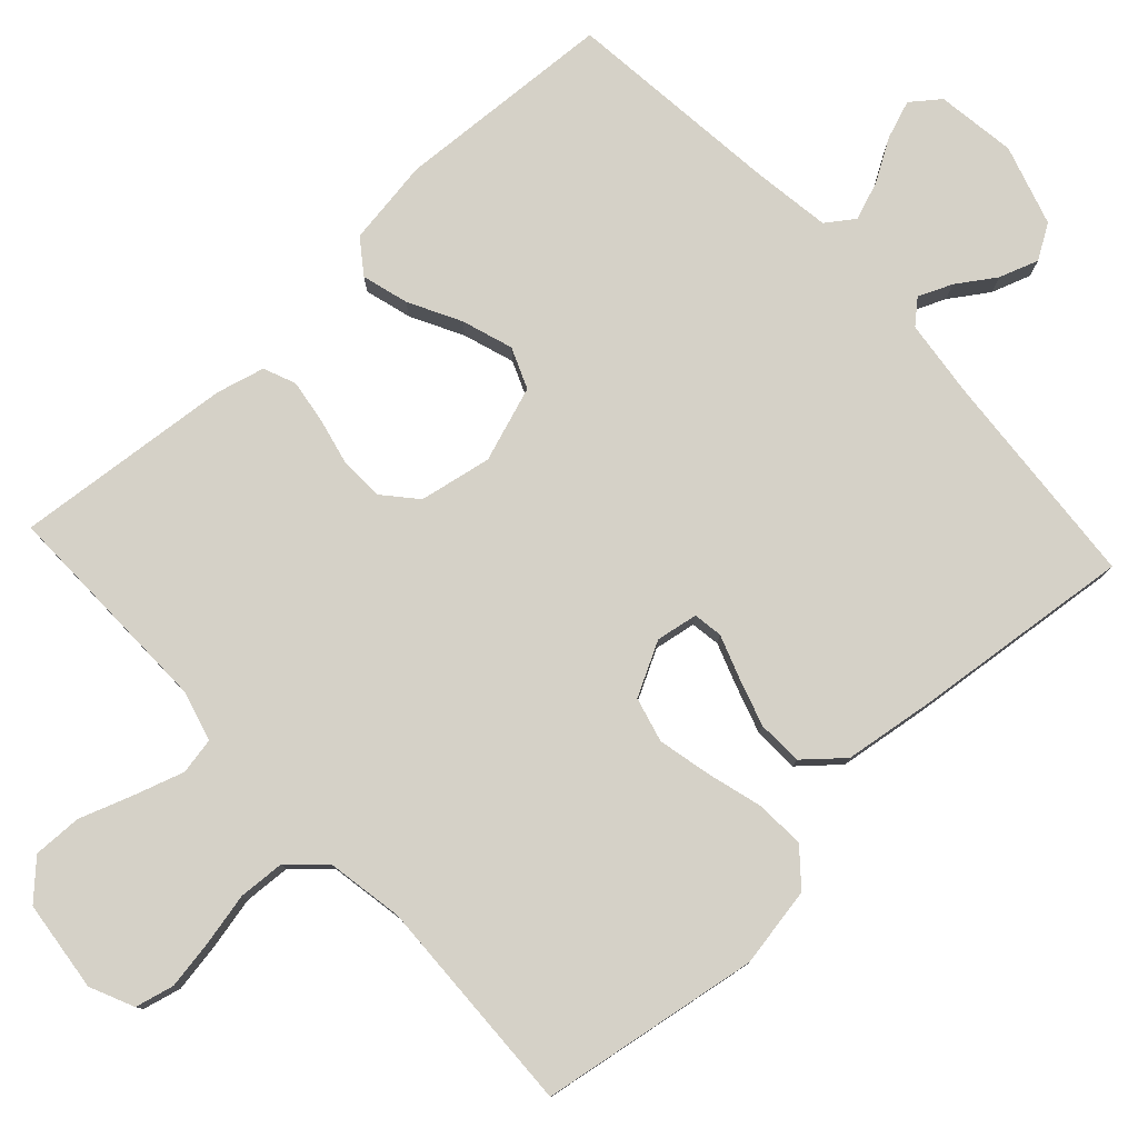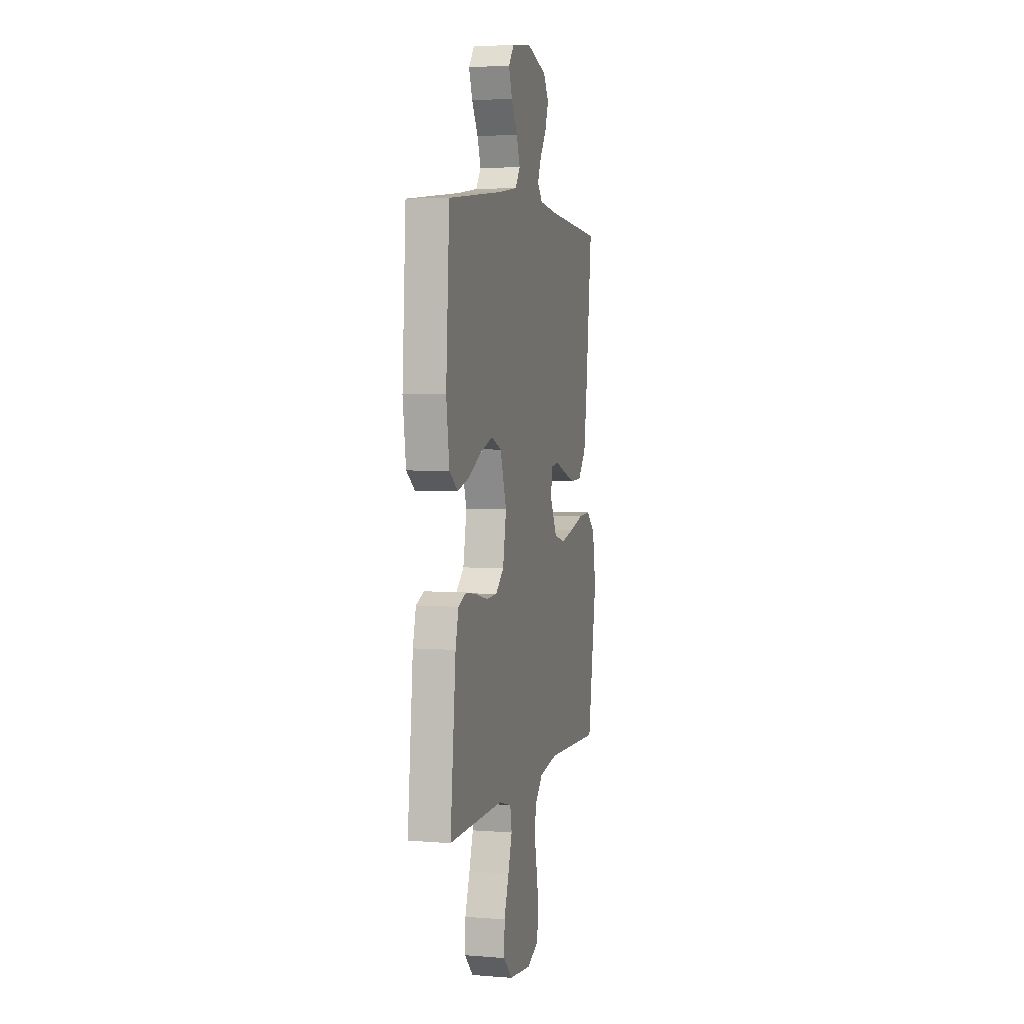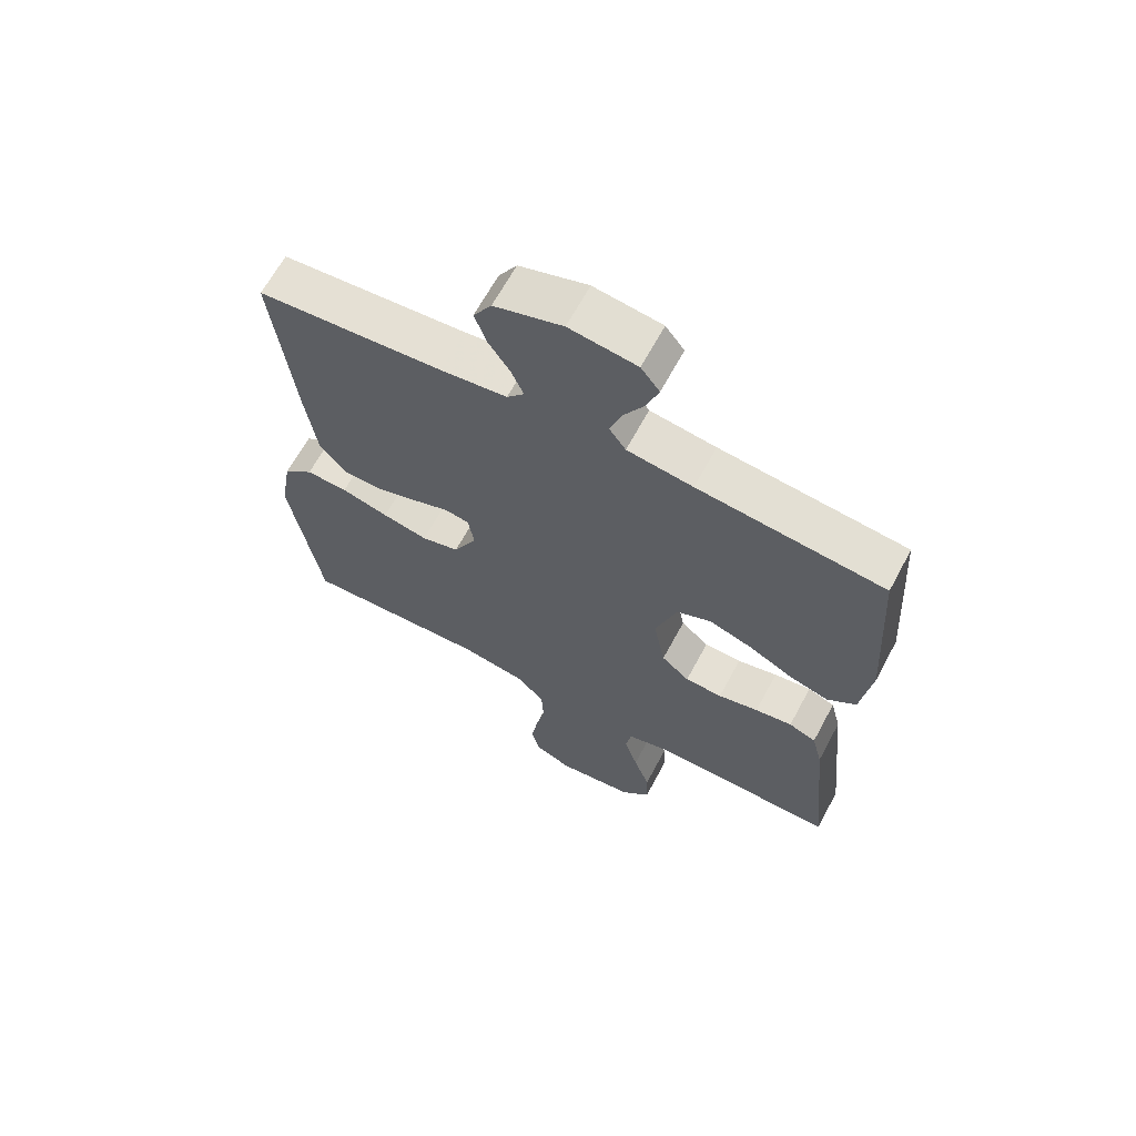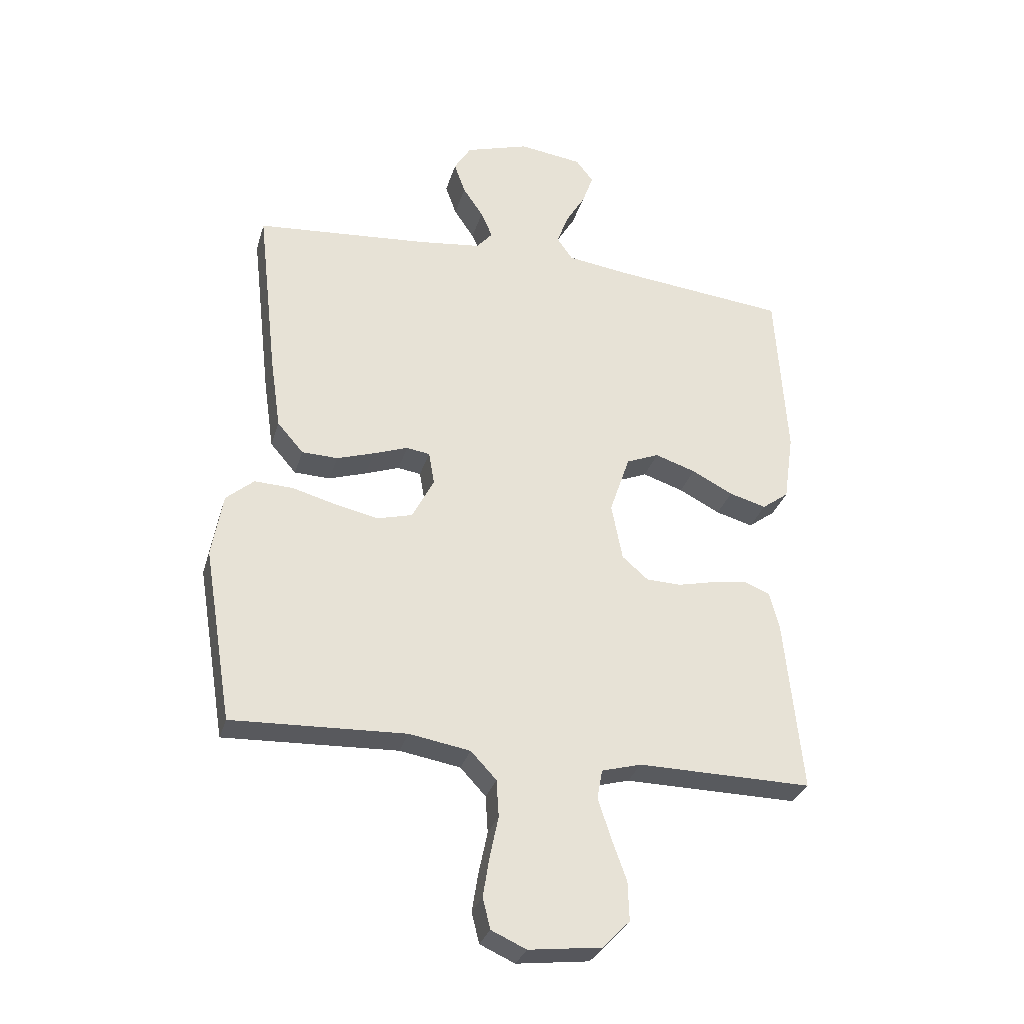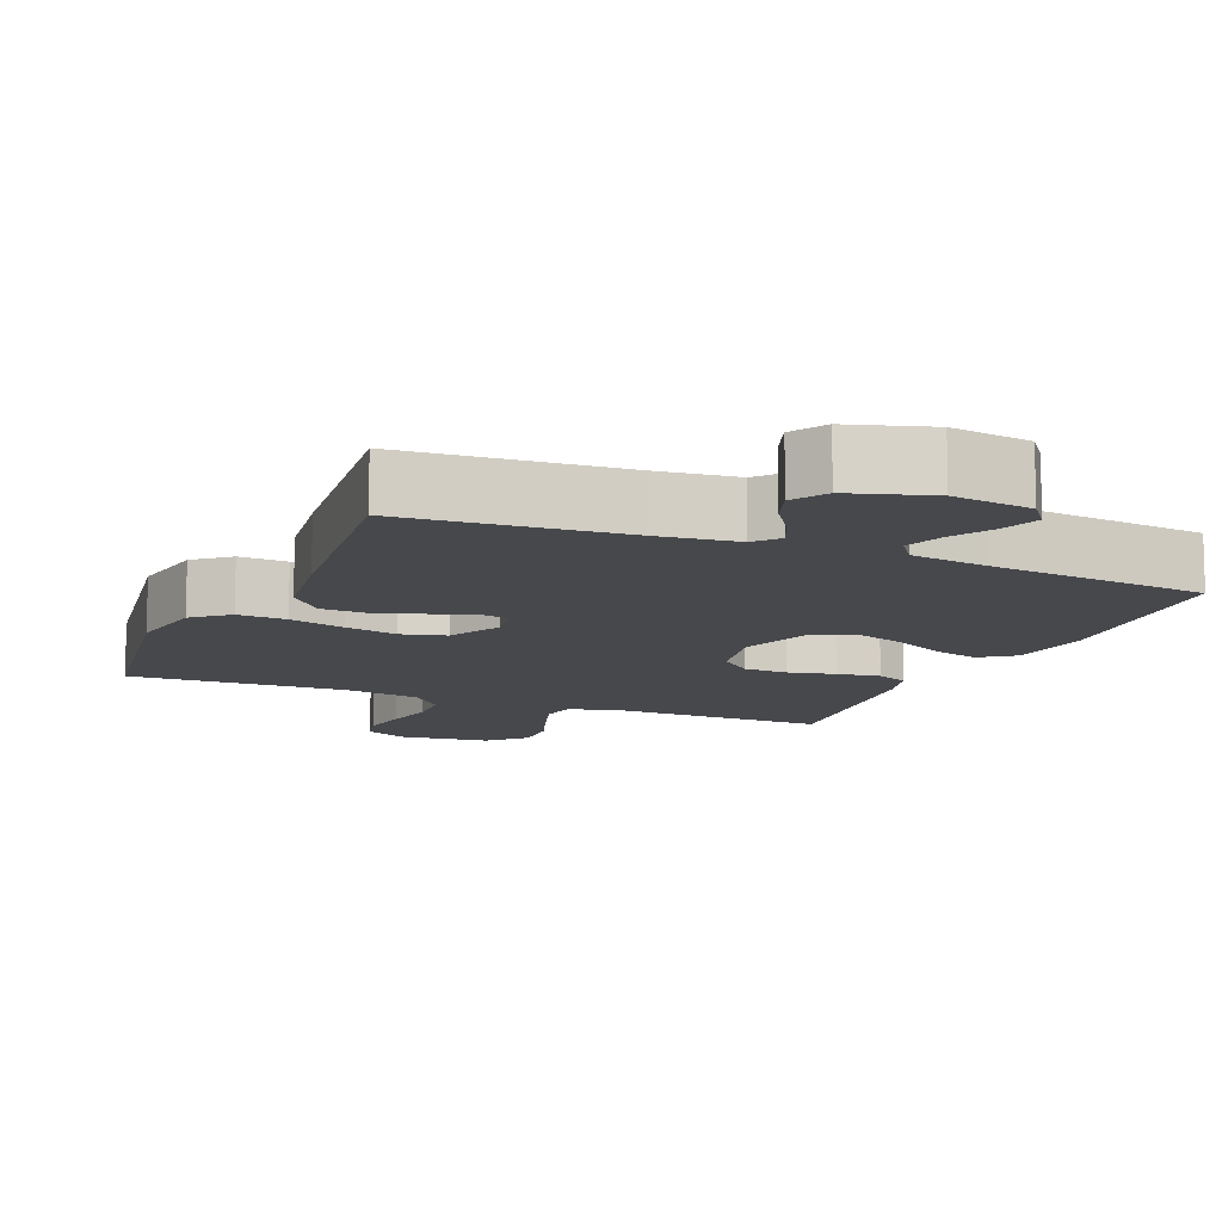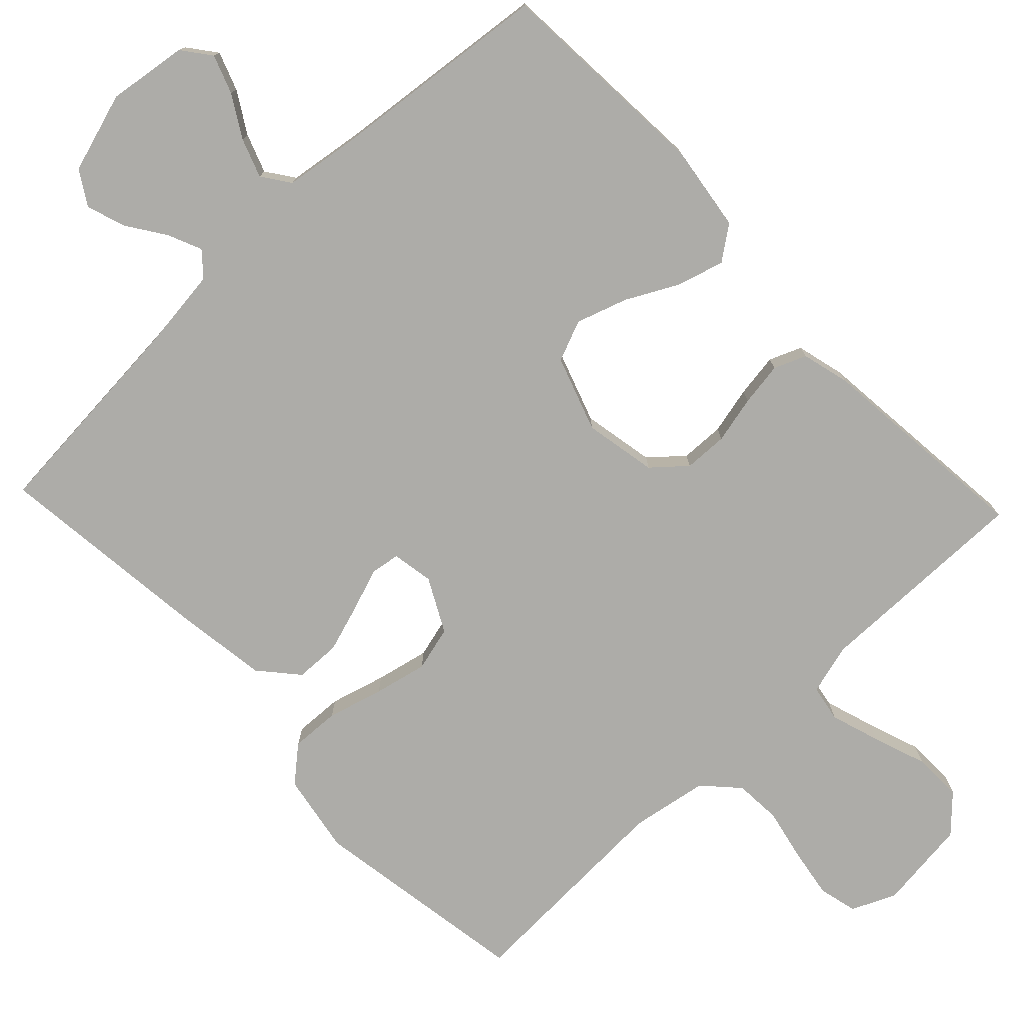
<metadata>
{"format":"obj","ext":"obj","renderer":"f3d","projection":"perspective","resolution":1024,"background":"white","views":[{"elev":79.1,"azim":-132.9,"up":"+Y"},{"elev":4.0,"azim":104.6,"up":"+Z"},{"elev":65.1,"azim":28.2,"up":"+Z"},{"elev":-30.6,"azim":-15.4,"up":"+Z"},{"elev":-11.4,"azim":-22.9,"up":"+Y"},{"elev":-76.7,"azim":43.5,"up":"+Y"}]}
</metadata>
<code>
v 0.5 0.07 -0.5
v 0.2 0.07 -0.496
v 0.131 0.07 -0.515
v 0.122 0.07 -0.565
v 0.144 0.07 -0.633
v 0.17 0.07 -0.706
v 0.172 0.07 -0.773
v 0.125 0.07 -0.821
v 0 0.07 -0.836
v -0.06 0.07 -0.809
v -0.073 0.07 -0.756
v -0.062 0.07 -0.688
v -0.047 0.07 -0.617
v -0.051 0.07 -0.553
v -0.095 0.07 -0.506
v -0.2 0.07 -0.488
v -0.5 0.07 -0.5
v -0.549 0.07 -0.2
v -0.53 0.07 -0.09
v -0.482 0.07 -0.049
v -0.415 0.07 -0.052
v -0.339 0.07 -0.073
v -0.266 0.07 -0.089
v -0.205 0.07 -0.073
v -0.167 0.07 0
v -0.177 0.07 0.057
v -0.217 0.07 0.063
v -0.276 0.07 0.042
v -0.341 0.07 0.021
v -0.403 0.07 0.023
v -0.448 0.07 0.075
v -0.466 0.07 0.2
v -0.5 0.07 0.5
v -0.2 0.07 0.524
v -0.093 0.07 0.537
v -0.065 0.07 0.569
v -0.085 0.07 0.615
v -0.12 0.07 0.667
v -0.139 0.07 0.721
v -0.11 0.07 0.768
v 0 0.07 0.802
v 0.109 0.07 0.787
v 0.139 0.07 0.748
v 0.12 0.07 0.695
v 0.086 0.07 0.638
v 0.067 0.07 0.585
v 0.094 0.07 0.547
v 0.2 0.07 0.532
v 0.5 0.07 0.5
v 0.519 0.07 0.2
v 0.502 0.07 0.082
v 0.456 0.07 0.048
v 0.392 0.07 0.066
v 0.321 0.07 0.103
v 0.251 0.07 0.126
v 0.195 0.07 0.103
v 0.16 0.07 0
v 0.179 0.07 -0.099
v 0.224 0.07 -0.138
v 0.284 0.07 -0.14
v 0.349 0.07 -0.125
v 0.409 0.07 -0.116
v 0.453 0.07 -0.134
v 0.47 0.07 -0.2
v 0.5 0 -0.5
v 0.2 0 -0.496
v 0.131 0 -0.515
v 0.122 0 -0.565
v 0.144 0 -0.633
v 0.17 0 -0.706
v 0.172 0 -0.773
v 0.125 0 -0.821
v 0 0 -0.836
v -0.06 0 -0.809
v -0.073 0 -0.756
v -0.062 0 -0.688
v -0.047 0 -0.617
v -0.051 0 -0.553
v -0.095 0 -0.506
v -0.2 0 -0.488
v -0.5 0 -0.5
v -0.549 0 -0.2
v -0.53 0 -0.09
v -0.482 0 -0.049
v -0.415 0 -0.052
v -0.339 0 -0.073
v -0.266 0 -0.089
v -0.205 0 -0.073
v -0.167 0 0
v -0.177 0 0.057
v -0.217 0 0.063
v -0.276 0 0.042
v -0.341 0 0.021
v -0.403 0 0.023
v -0.448 0 0.075
v -0.466 0 0.2
v -0.5 0 0.5
v -0.2 0 0.524
v -0.093 0 0.537
v -0.065 0 0.569
v -0.085 0 0.615
v -0.12 0 0.667
v -0.139 0 0.721
v -0.11 0 0.768
v 0 0 0.802
v 0.109 0 0.787
v 0.139 0 0.748
v 0.12 0 0.695
v 0.086 0 0.638
v 0.067 0 0.585
v 0.094 0 0.547
v 0.2 0 0.532
v 0.5 0 0.5
v 0.519 0 0.2
v 0.502 0 0.082
v 0.456 0 0.048
v 0.392 0 0.066
v 0.321 0 0.103
v 0.251 0 0.126
v 0.195 0 0.103
v 0.16 0 0
v 0.179 0 -0.099
v 0.224 0 -0.138
v 0.284 0 -0.14
v 0.349 0 -0.125
v 0.409 0 -0.116
v 0.453 0 -0.134
v 0.47 0 -0.2
f 63 64 1 2
f 60 61 62 63
f 60 63 2 3
f 59 60 3
f 58 59 3
f 57 58 3 4
f 51 52 53 54
f 51 54 55
f 48 49 50 51
f 47 48 51 55
f 46 47 55 56
f 42 43 44 45
f 42 45 46
f 41 42 46
f 37 38 39 40
f 36 37 40 41
f 31 32 33 34
f 31 34 35
f 30 31 35 36
f 27 28 29 30
f 19 20 21 22
f 19 22 23
f 16 17 18 19
f 15 16 19 23
f 14 15 23 24
f 10 11 12 13
f 8 9 10 13
f 8 13 14
f 5 6 7 8
f 4 5 8 14
f 57 4 14 24
f 36 41 46 56
f 27 30 36
f 26 27 36 56
f 25 26 56 57
f 24 25 57
f 66 65 128 127
f 127 126 125 124
f 67 66 127 124
f 67 124 123
f 67 123 122
f 68 67 122 121
f 118 117 116 115
f 119 118 115
f 115 114 113 112
f 119 115 112 111
f 120 119 111 110
f 109 108 107 106
f 110 109 106
f 110 106 105
f 104 103 102 101
f 105 104 101 100
f 98 97 96 95
f 99 98 95
f 100 99 95 94
f 94 93 92 91
f 86 85 84 83
f 87 86 83
f 83 82 81 80
f 87 83 80 79
f 88 87 79 78
f 77 76 75 74
f 77 74 73 72
f 78 77 72
f 72 71 70 69
f 78 72 69 68
f 88 78 68 121
f 120 110 105 100
f 100 94 91
f 120 100 91 90
f 121 120 90 89
f 121 89 88
f 1 65 66 2
f 2 66 67 3
f 3 67 68 4
f 4 68 69 5
f 5 69 70 6
f 6 70 71 7
f 7 71 72 8
f 8 72 73 9
f 9 73 74 10
f 10 74 75 11
f 11 75 76 12
f 12 76 77 13
f 13 77 78 14
f 14 78 79 15
f 15 79 80 16
f 16 80 81 17
f 17 81 82 18
f 18 82 83 19
f 19 83 84 20
f 20 84 85 21
f 21 85 86 22
f 22 86 87 23
f 23 87 88 24
f 24 88 89 25
f 25 89 90 26
f 26 90 91 27
f 27 91 92 28
f 28 92 93 29
f 29 93 94 30
f 30 94 95 31
f 31 95 96 32
f 32 96 97 33
f 33 97 98 34
f 34 98 99 35
f 35 99 100 36
f 36 100 101 37
f 37 101 102 38
f 38 102 103 39
f 39 103 104 40
f 40 104 105 41
f 41 105 106 42
f 42 106 107 43
f 43 107 108 44
f 44 108 109 45
f 45 109 110 46
f 46 110 111 47
f 47 111 112 48
f 48 112 113 49
f 49 113 114 50
f 50 114 115 51
f 51 115 116 52
f 52 116 117 53
f 53 117 118 54
f 54 118 119 55
f 55 119 120 56
f 56 120 121 57
f 57 121 122 58
f 58 122 123 59
f 59 123 124 60
f 60 124 125 61
f 61 125 126 62
f 62 126 127 63
f 63 127 128 64
f 64 128 65 1

</code>
